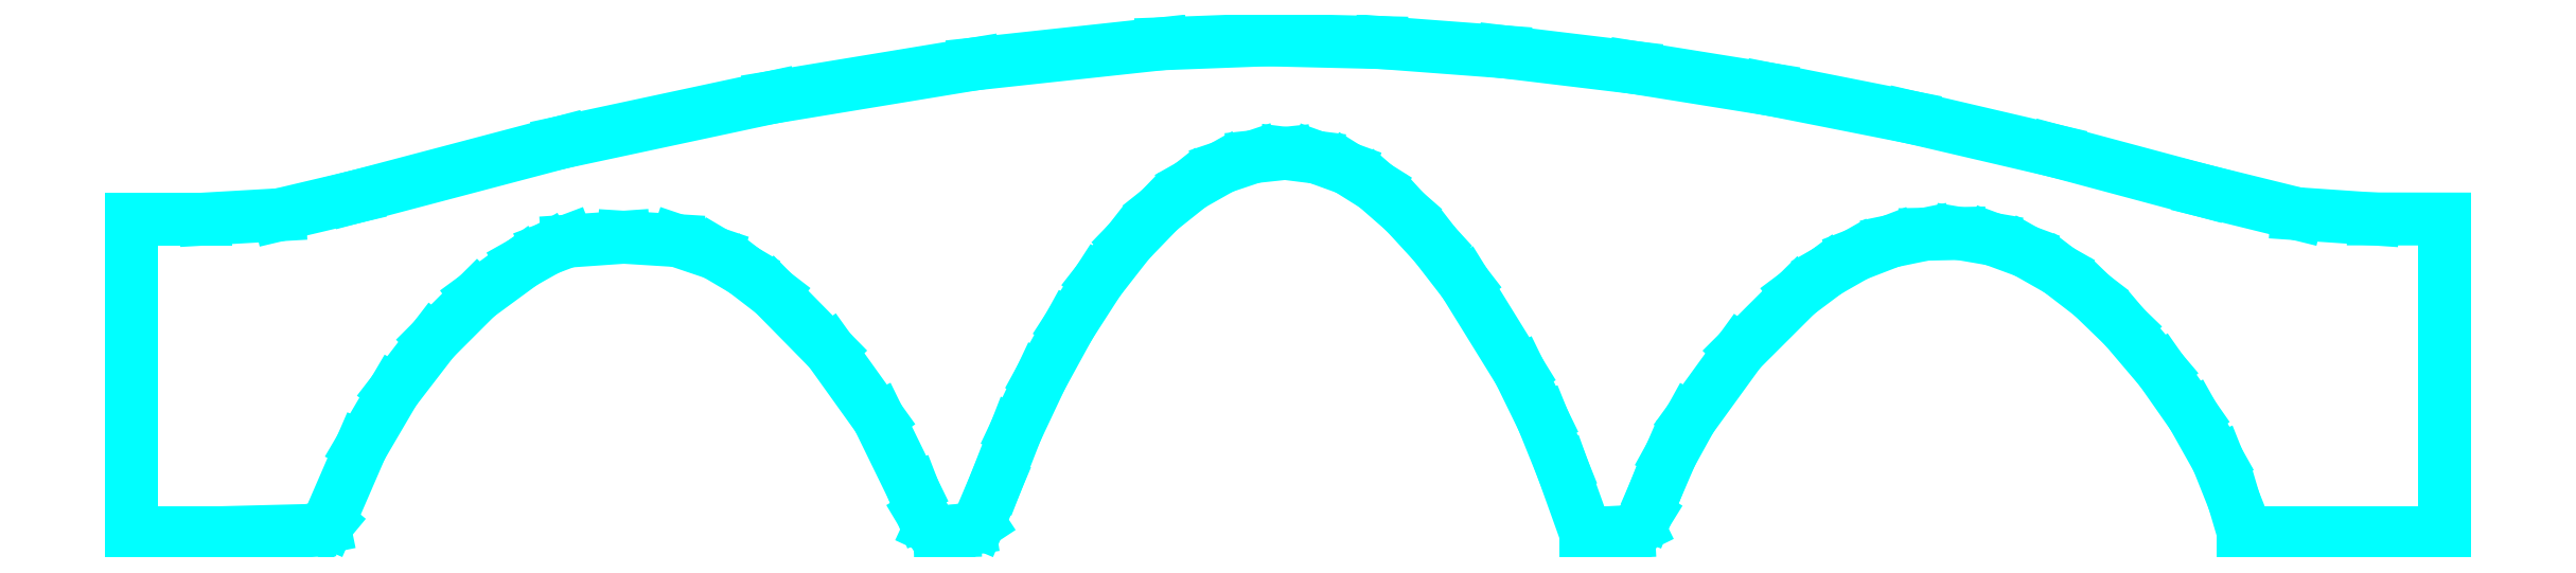
<metadata>
{"format":"dxf","ext":"dxf","renderer":"ezdxf+matplotlib","layout":"modelspace","background":"white","min_lineweight":24,"dpi":150}
</metadata>
<code>
0
SECTION
2
ENTITIES
0
LINE
8
Calque 1
10
64.41
20
166.7
30
0
11
64.41
21
172.7
31
0
0
LINE
8
Calque 1
10
64.41
20
172.7
30
0
11
67.26
21
172.7
31
0
0
LINE
8
Calque 1
10
67.26
20
172.7
30
0
11
70.13
21
172.9
31
0
0
LINE
8
Calque 1
10
70.13
20
172.9
30
0
11
73.05
21
173.6
31
0
0
LINE
8
Calque 1
10
73.05
20
173.6
30
0
11
81.04
21
175.7
31
0
0
LINE
8
Calque 1
10
81.04
20
175.7
30
0
11
89.15
21
177.4
31
0
0
LINE
8
Calque 1
10
89.15
20
177.4
30
0
11
97.02
21
178.7
31
0
0
LINE
8
Calque 1
10
97.02
20
178.7
30
0
11
104.3
21
179.5
31
0
0
LINE
8
Calque 1
10
104.3
20
179.5
30
0
11
108.3
21
179.7
31
0
0
LINE
8
Calque 1
10
108.3
20
179.7
30
0
11
112.7
21
179.6
31
0
0
LINE
8
Calque 1
10
112.7
20
179.6
30
0
11
117.5
21
179.2
31
0
0
LINE
8
Calque 1
10
117.5
20
179.2
30
0
11
122.5
21
178.6
31
0
0
LINE
8
Calque 1
10
122.5
20
178.6
30
0
11
127.8
21
177.7
31
0
0
LINE
8
Calque 1
10
127.8
20
177.7
30
0
11
133.2
21
176.7
31
0
0
LINE
8
Calque 1
10
133.2
20
176.7
30
0
11
138.8
21
175.4
31
0
0
LINE
8
Calque 1
10
138.8
20
175.4
30
0
11
144.5
21
173.8
31
0
0
LINE
8
Calque 1
10
144.5
20
173.8
30
0
11
148.2
21
172.9
31
0
0
LINE
8
Calque 1
10
148.2
20
172.9
30
0
11
151.1
21
172.7
31
0
0
LINE
8
Calque 1
10
151.1
20
172.7
30
0
11
153.9
21
172.7
31
0
0
LINE
8
Calque 1
10
153.9
20
172.7
30
0
11
153.9
21
166.7
31
0
0
LINE
8
Calque 1
10
153.9
20
166.7
30
0
11
153.9
21
160.6
31
0
0
LINE
8
Calque 1
10
153.9
20
160.6
30
0
11
150
21
160.6
31
0
0
LINE
8
Calque 1
10
150
20
160.6
30
0
11
146.1
21
160.6
31
0
0
LINE
8
Calque 1
10
146.1
20
160.6
30
0
11
145.7
21
161.8
31
0
0
LINE
8
Calque 1
10
145.7
20
161.8
30
0
11
145.1
21
163.4
31
0
0
LINE
8
Calque 1
10
145.1
20
163.4
30
0
11
144.1
21
165.1
31
0
0
LINE
8
Calque 1
10
144.1
20
165.1
30
0
11
142.9
21
166.9
31
0
0
LINE
8
Calque 1
10
142.9
20
166.9
30
0
11
141.5
21
168.5
31
0
0
LINE
8
Calque 1
10
141.5
20
168.5
30
0
11
140.2
21
169.8
31
0
0
LINE
8
Calque 1
10
140.2
20
169.8
30
0
11
139
21
170.7
31
0
0
LINE
8
Calque 1
10
139
20
170.7
30
0
11
137.7
21
171.5
31
0
0
LINE
8
Calque 1
10
137.7
20
171.5
30
0
11
136.4
21
171.9
31
0
0
LINE
8
Calque 1
10
136.4
20
171.9
30
0
11
135.1
21
172.2
31
0
0
LINE
8
Calque 1
10
135.1
20
172.2
30
0
11
133.8
21
172.1
31
0
0
LINE
8
Calque 1
10
133.8
20
172.1
30
0
11
132.5
21
171.9
31
0
0
LINE
8
Calque 1
10
132.5
20
171.9
30
0
11
131.1
21
171.3
31
0
0
LINE
8
Calque 1
10
131.1
20
171.3
30
0
11
130
21
170.7
31
0
0
LINE
8
Calque 1
10
130
20
170.7
30
0
11
128.8
21
169.8
31
0
0
LINE
8
Calque 1
10
128.8
20
169.8
30
0
11
126.6
21
167.6
31
0
0
LINE
8
Calque 1
10
126.6
20
167.6
30
0
11
124.7
21
165
31
0
0
LINE
8
Calque 1
10
124.7
20
165
30
0
11
123.9
21
163.6
31
0
0
LINE
8
Calque 1
10
123.9
20
163.6
30
0
11
123.3
21
162.2
31
0
0
LINE
8
Calque 1
10
123.3
20
162.2
30
0
11
123
21
161.3
31
0
0
LINE
8
Calque 1
10
123
20
161.3
30
0
11
122.7
21
160.8
31
0
0
LINE
8
Calque 1
10
122.7
20
160.8
30
0
11
122.3
21
160.6
31
0
0
LINE
8
Calque 1
10
122.3
20
160.6
30
0
11
121.7
21
160.6
31
0
0
LINE
8
Calque 1
10
121.7
20
160.6
30
0
11
120.6
21
160.6
31
0
0
LINE
8
Calque 1
10
120.6
20
160.6
30
0
11
119.8
21
163.1
31
0
0
LINE
8
Calque 1
10
119.8
20
163.1
30
0
11
119
21
164.9
31
0
0
LINE
8
Calque 1
10
119
20
164.9
30
0
11
118.1
21
166.8
31
0
0
LINE
8
Calque 1
10
118.1
20
166.8
30
0
11
116
21
170.3
31
0
0
LINE
8
Calque 1
10
116
20
170.3
30
0
11
114.8
21
171.7
31
0
0
LINE
8
Calque 1
10
114.8
20
171.7
30
0
11
113.7
21
173
31
0
0
LINE
8
Calque 1
10
113.7
20
173
30
0
11
112.5
21
174
31
0
0
LINE
8
Calque 1
10
112.5
20
174
30
0
11
111.4
21
174.7
31
0
0
LINE
8
Calque 1
10
111.4
20
174.7
30
0
11
110.2
21
175.1
31
0
0
LINE
8
Calque 1
10
110.2
20
175.1
30
0
11
109
21
175.3
31
0
0
LINE
8
Calque 1
10
109
20
175.3
30
0
11
107.8
21
175.1
31
0
0
LINE
8
Calque 1
10
107.8
20
175.1
30
0
11
106.6
21
174.7
31
0
0
LINE
8
Calque 1
10
106.6
20
174.7
30
0
11
105.4
21
174
31
0
0
LINE
8
Calque 1
10
105.4
20
174
30
0
11
104.2
21
173.1
31
0
0
LINE
8
Calque 1
10
104.2
20
173.1
30
0
11
103
21
171.8
31
0
0
LINE
8
Calque 1
10
103
20
171.8
30
0
11
101.8
21
170.3
31
0
0
LINE
8
Calque 1
10
101.8
20
170.3
30
0
11
100.7
21
168.6
31
0
0
LINE
8
Calque 1
10
100.7
20
168.6
30
0
11
99.59
21
166.6
31
0
0
LINE
8
Calque 1
10
99.59
20
166.6
30
0
11
98.61
21
164.5
31
0
0
LINE
8
Calque 1
10
98.61
20
164.5
30
0
11
97.86
21
162.6
31
0
0
LINE
8
Calque 1
10
97.86
20
162.6
30
0
11
97.18
21
161
31
0
0
LINE
8
Calque 1
10
97.18
20
161
30
0
11
96.81
21
160.7
31
0
0
LINE
8
Calque 1
10
96.81
20
160.7
30
0
11
96.25
21
160.6
31
0
0
LINE
8
Calque 1
10
96.25
20
160.6
30
0
11
95.67
21
160.6
31
0
0
LINE
8
Calque 1
10
95.67
20
160.6
30
0
11
95.3
21
160.8
31
0
0
LINE
8
Calque 1
10
95.3
20
160.8
30
0
11
95.01
21
161.3
31
0
0
LINE
8
Calque 1
10
95.01
20
161.3
30
0
11
94.63
21
162.3
31
0
0
LINE
8
Calque 1
10
94.63
20
162.3
30
0
11
93.29
21
165
31
0
0
LINE
8
Calque 1
10
93.29
20
165
30
0
11
91.41
21
167.6
31
0
0
LINE
8
Calque 1
10
91.41
20
167.6
30
0
11
89.23
21
169.9
31
0
0
LINE
8
Calque 1
10
89.23
20
169.9
30
0
11
88.1
21
170.7
31
0
0
LINE
8
Calque 1
10
88.1
20
170.7
30
0
11
86.98
21
171.4
31
0
0
LINE
8
Calque 1
10
86.98
20
171.4
30
0
11
85.51
21
171.9
31
0
0
LINE
8
Calque 1
10
85.51
20
171.9
30
0
11
83.45
21
172
31
0
0
LINE
8
Calque 1
10
83.45
20
172
30
0
11
81.27
21
171.9
31
0
0
LINE
8
Calque 1
10
81.27
20
171.9
30
0
11
80.49
21
171.6
31
0
0
LINE
8
Calque 1
10
80.49
20
171.6
30
0
11
79.53
21
171
31
0
0
LINE
8
Calque 1
10
79.53
20
171
30
0
11
77.77
21
169.7
31
0
0
LINE
8
Calque 1
10
77.77
20
169.7
30
0
11
76.09
21
168
31
0
0
LINE
8
Calque 1
10
76.09
20
168
30
0
11
74.56
21
166.1
31
0
0
LINE
8
Calque 1
10
74.56
20
166.1
30
0
11
73.29
21
163.9
31
0
0
LINE
8
Calque 1
10
73.29
20
163.9
30
0
11
72.03
21
161
31
0
0
LINE
8
Calque 1
10
72.03
20
161
30
0
11
71.86
21
160.8
31
0
0
LINE
8
Calque 1
10
71.86
20
160.8
30
0
11
71.28
21
160.7
31
0
0
LINE
8
Calque 1
10
71.28
20
160.7
30
0
11
68.22
21
160.6
31
0
0
LINE
8
Calque 1
10
68.22
20
160.6
30
0
11
64.41
21
160.6
31
0
0
LINE
8
Calque 1
10
64.41
20
160.6
30
0
11
64.41
21
166.7
31
0
0
LINE
8
Calque 1
10
64.41
20
166.7
30
0
11
64.41
21
166.7
31
0
0
ENDSEC
0
EOF

</code>
